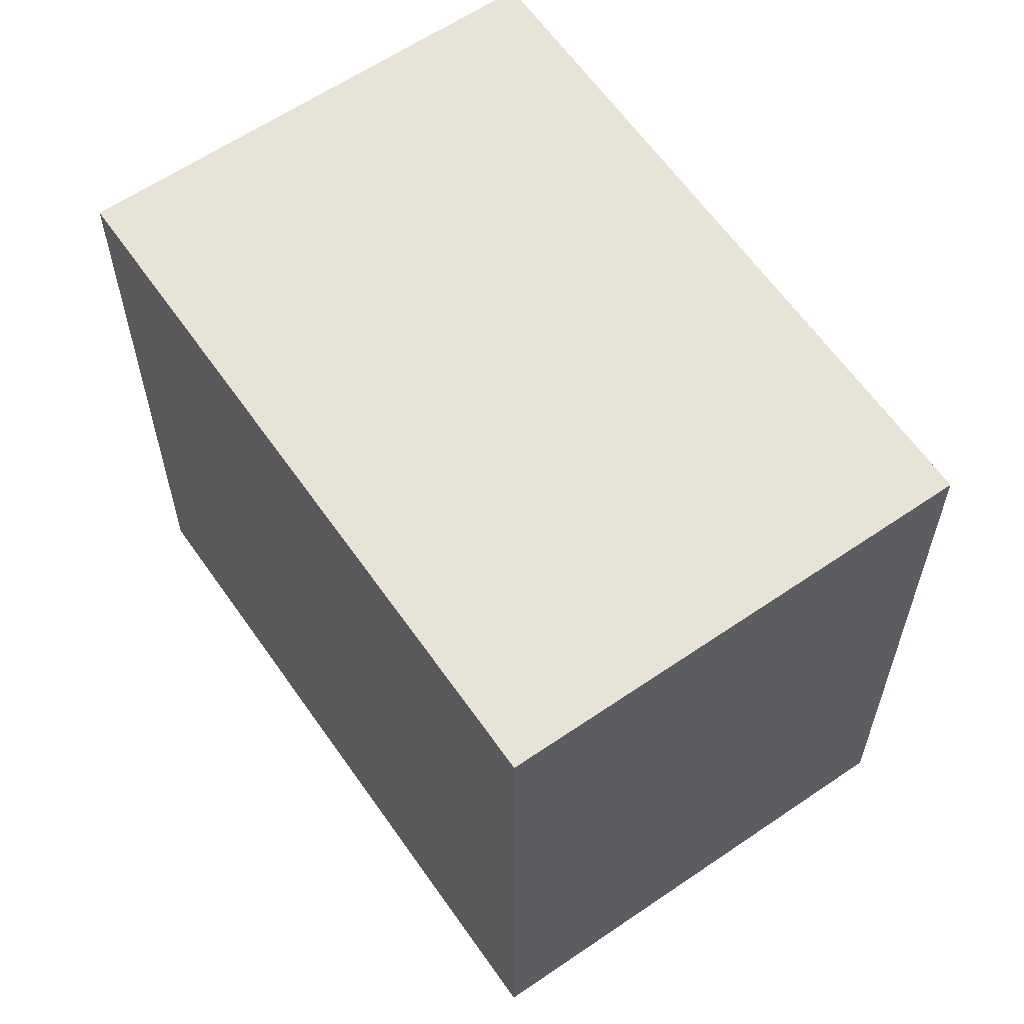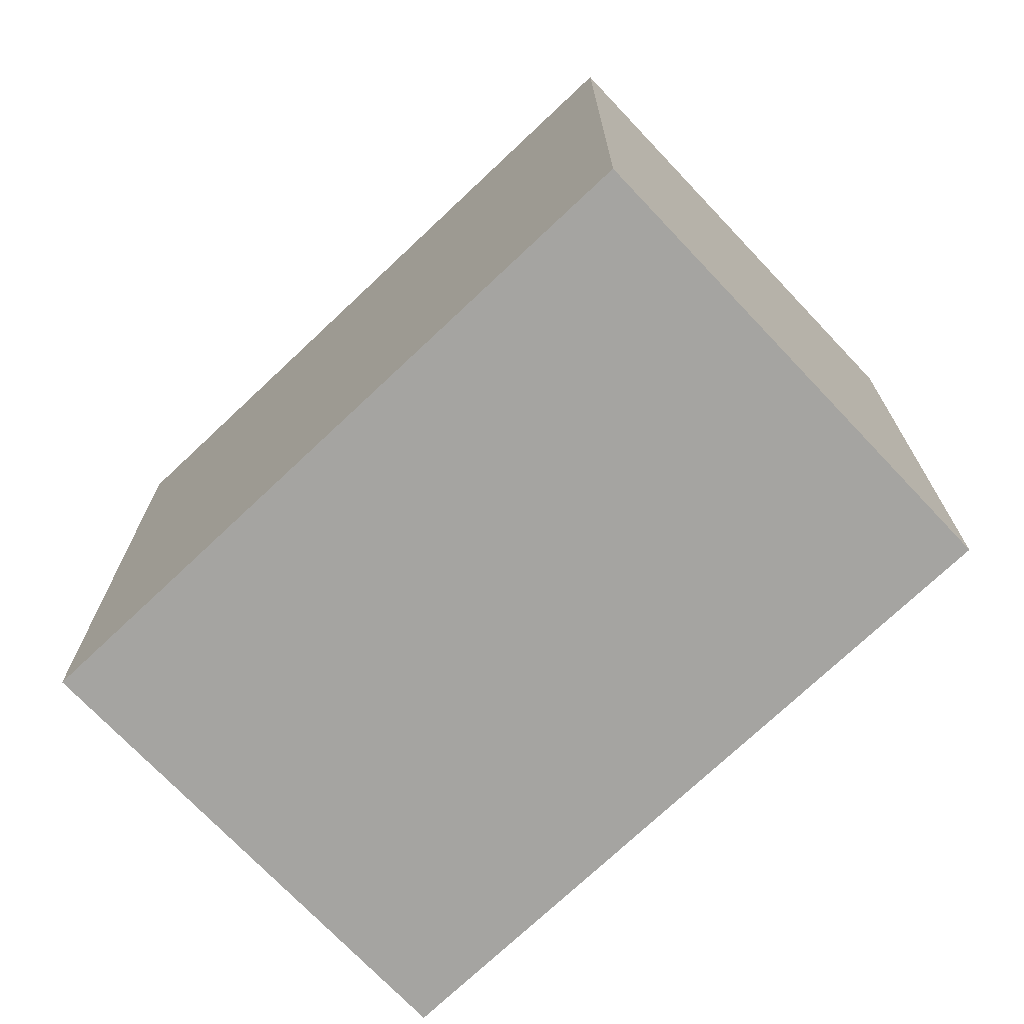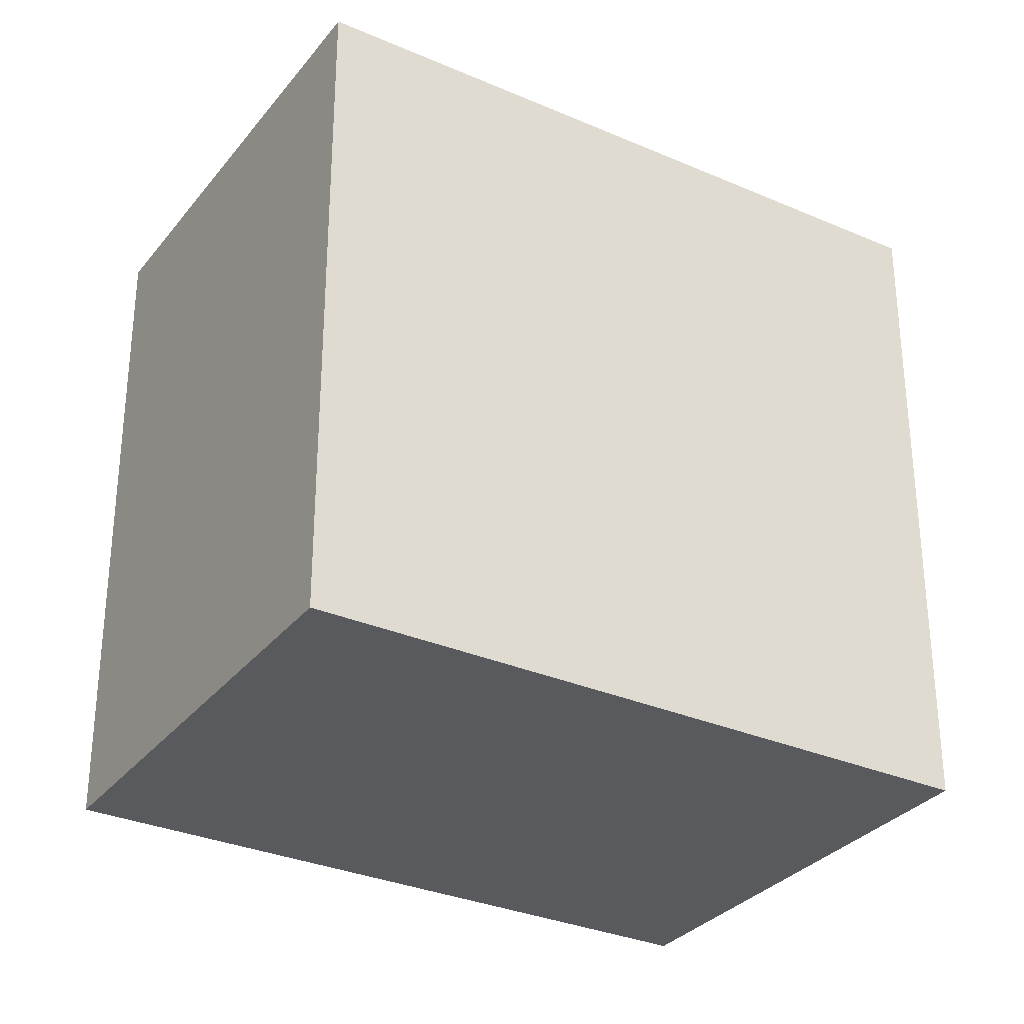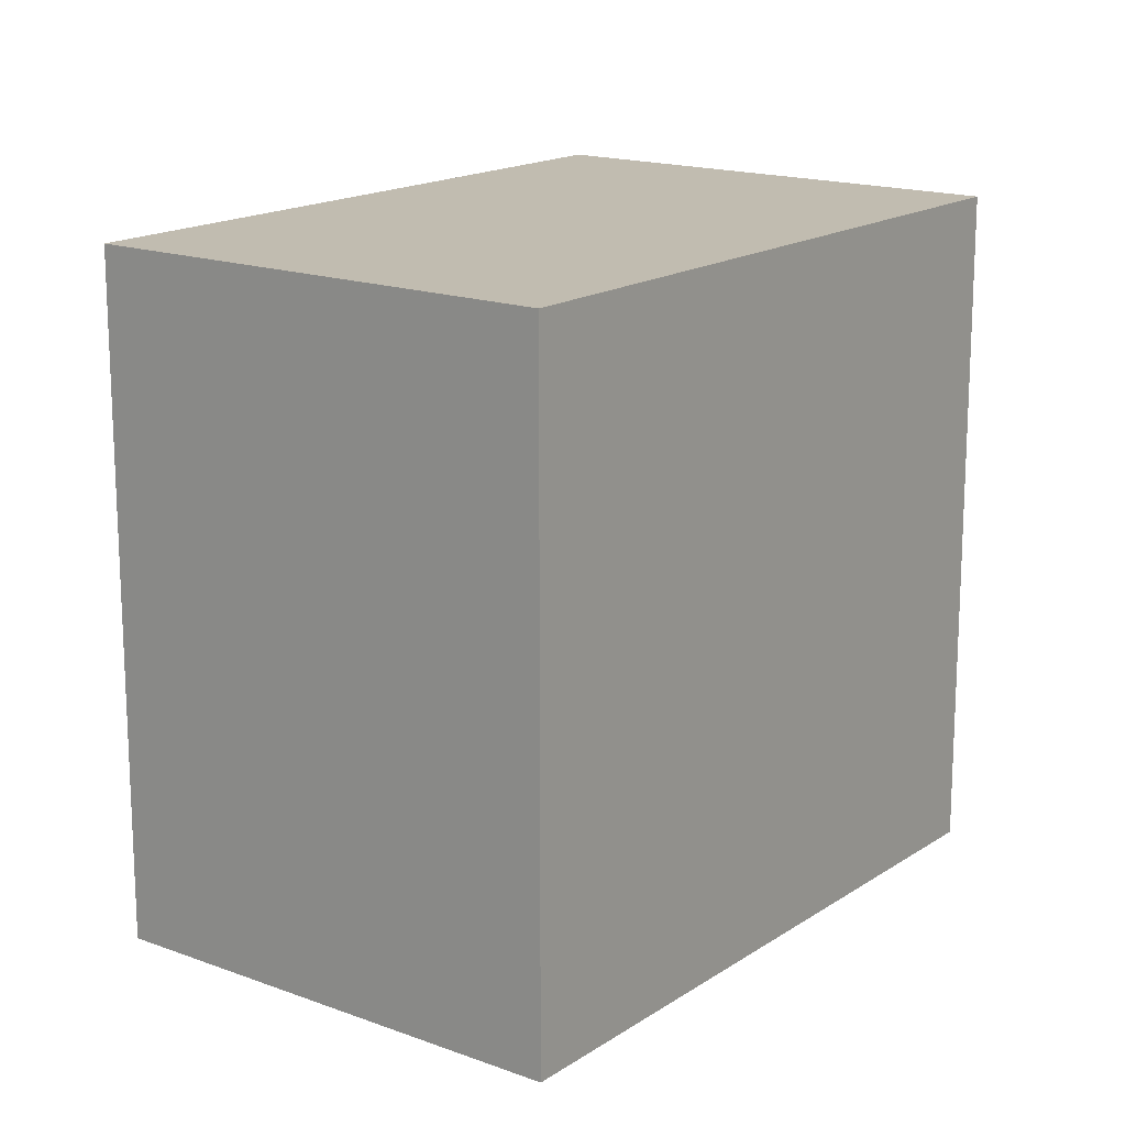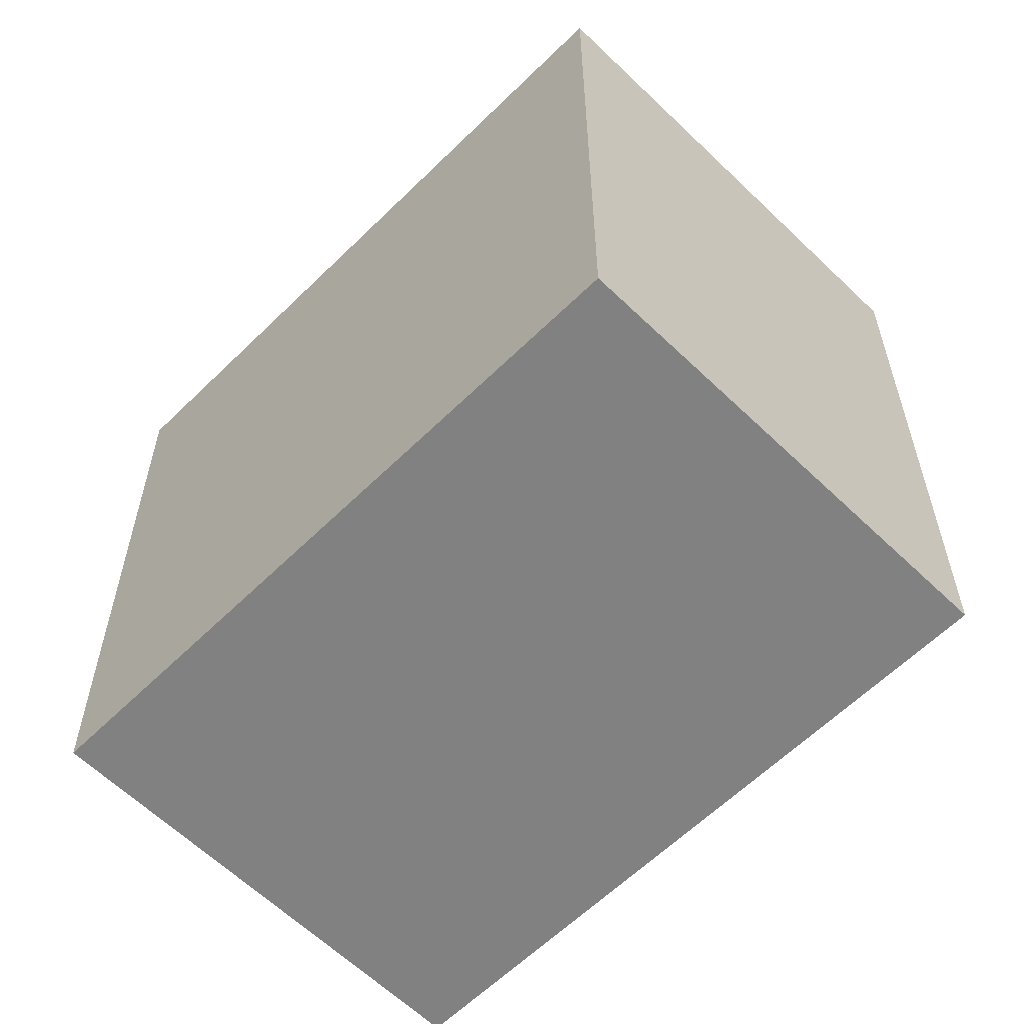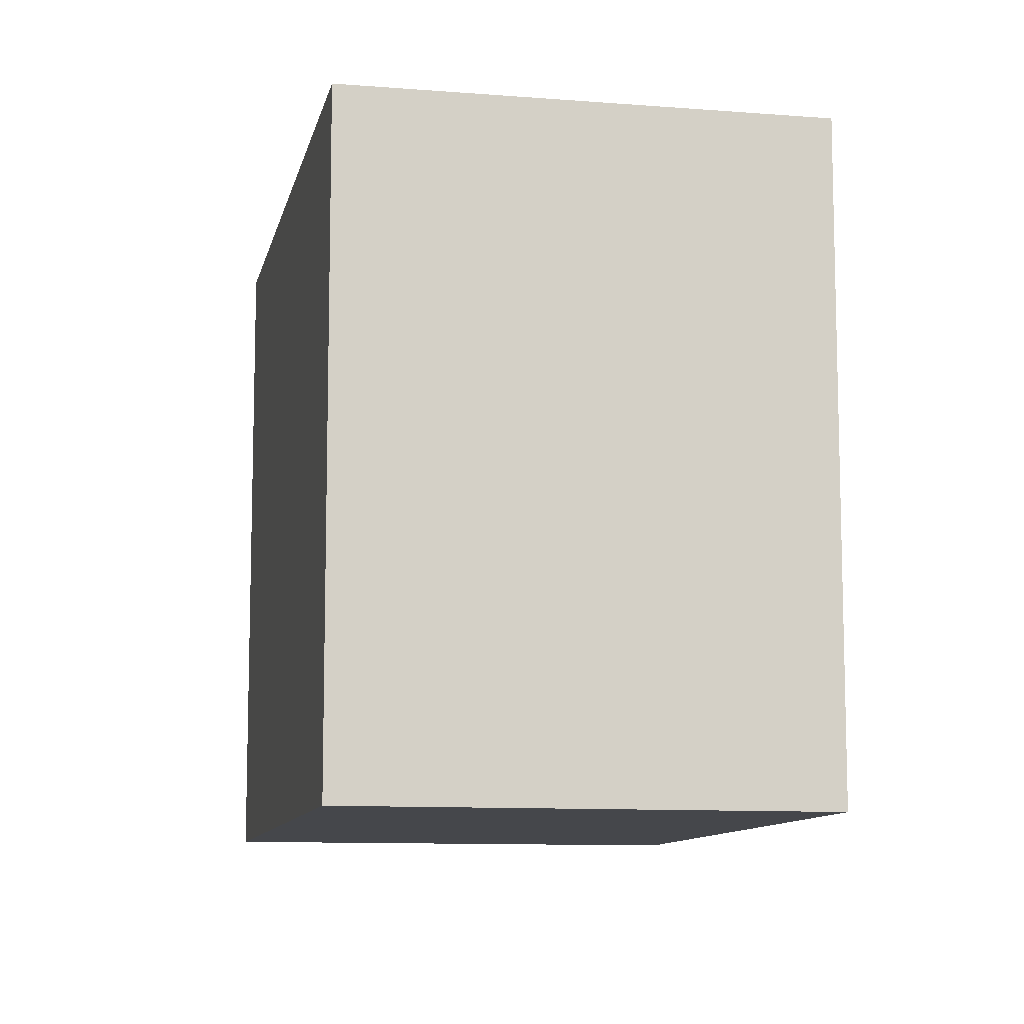
<metadata>
{"format":"obj","ext":"obj","renderer":"f3d","projection":"perspective","resolution":1024,"background":"white","views":[{"elev":62.0,"azim":-76.1,"up":"+Y"},{"elev":-73.2,"azim":-87.9,"up":"+Y"},{"elev":-31.3,"azim":-163.0,"up":"+Y"},{"elev":16.5,"azim":175.7,"up":"+Y"},{"elev":-60.5,"azim":93.8,"up":"+Y"},{"elev":-10.2,"azim":-52.8,"up":"+Y"}]}
</metadata>
<code>
v  7.884 14.39 6.912
v  0 0 0
v  7.884 -4.233e-16 6.913
v  0.0003062 14.39 -0.0004564
v  10.32 -2.537e-16 4.144
v  10.32 14.39 4.144
v  15.72 1.225e-16 -2.001
v  15.72 14.39 -2.001
v  17.87 2.725e-16 -4.451
v  17.87 14.39 -4.451
v  10.03 6.993e-16 -11.42
v  10.03 14.39 -11.42
v  5.902 14.39 -6.72
v  5.901 4.114e-16 -6.719
v  5.026 14.39 -5.722
v  5.026 3.504e-16 -5.722
g defaultobject
f 1 2 3
f 2 1 4
f 5 1 3
f 1 5 6
f 7 6 5
f 6 7 8
f 9 8 7
f 8 9 10
f 11 10 9
f 10 11 12
f 13 11 14
f 11 13 12
f 15 14 16
f 14 15 13
f 4 16 2
f 16 4 15
f 2 5 3
f 5 2 7
f 7 2 9
f 9 2 16
f 9 16 11
f 11 16 14
f 1 15 4
f 15 1 13
f 13 1 12
f 12 1 6
f 12 6 8
f 12 8 10

</code>
